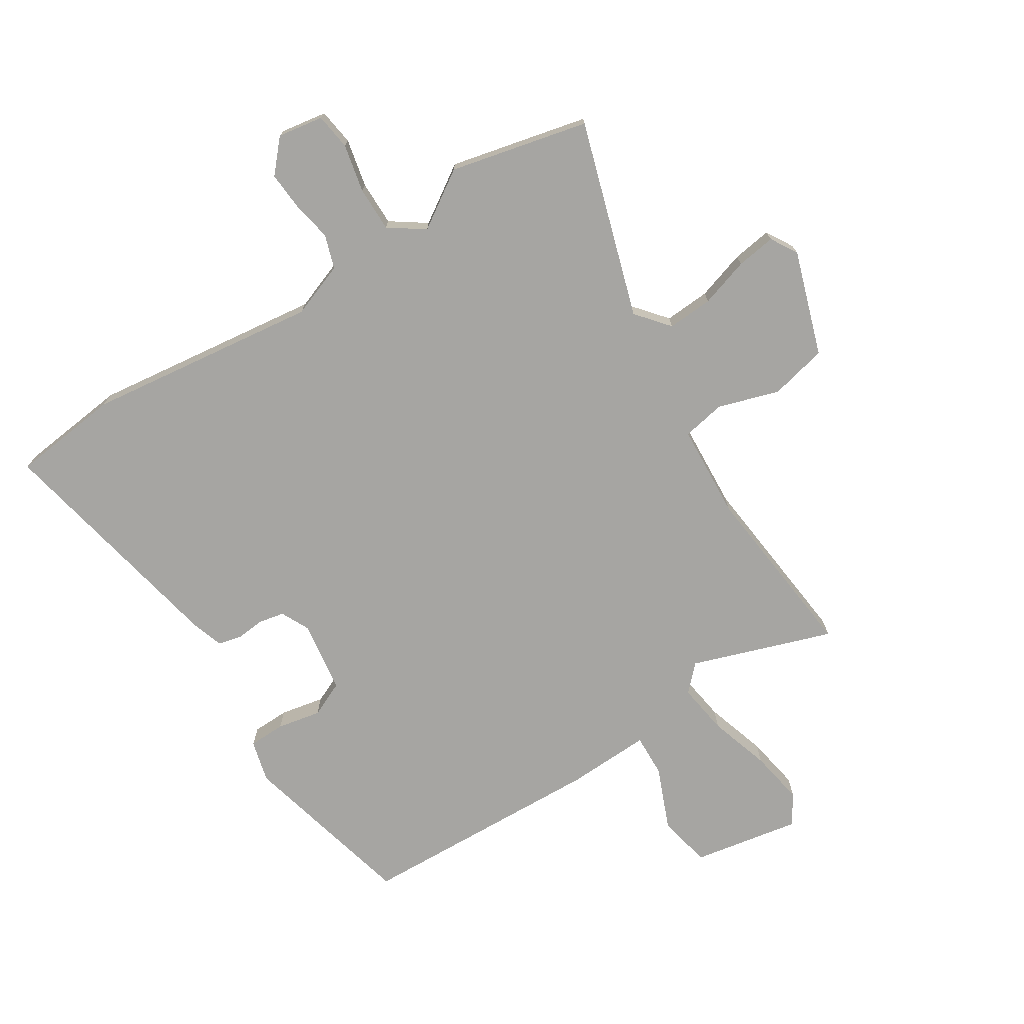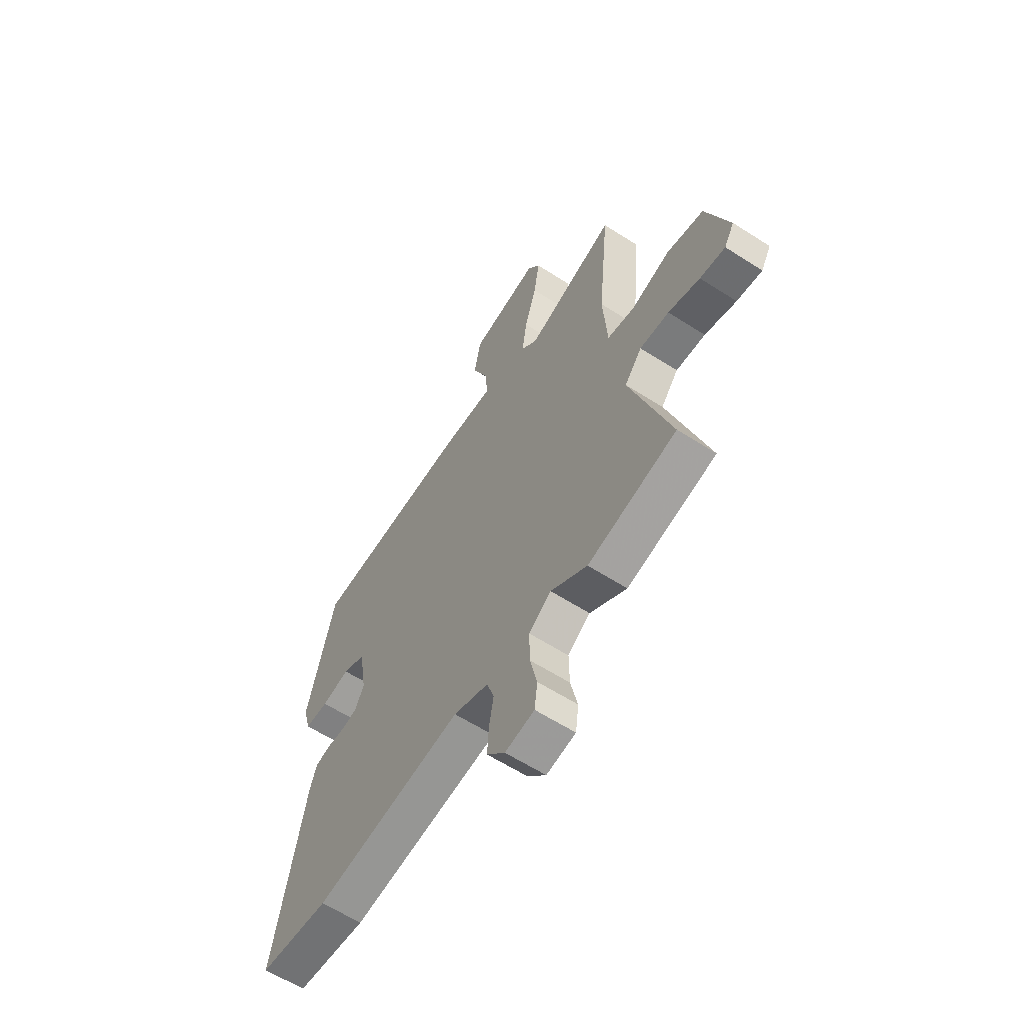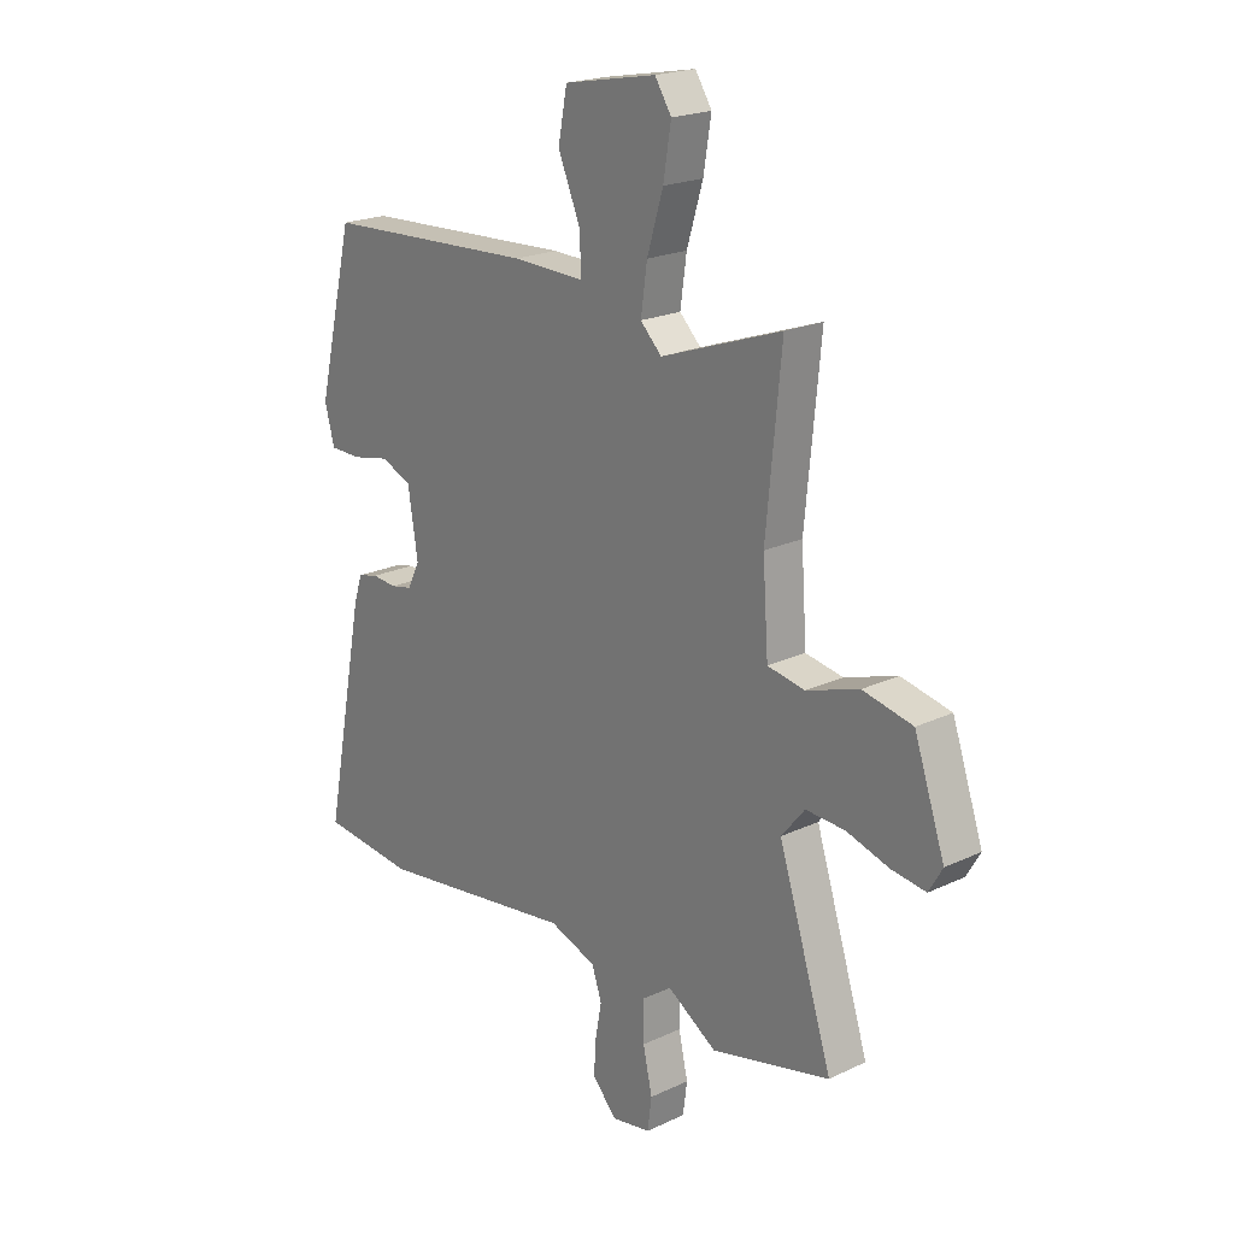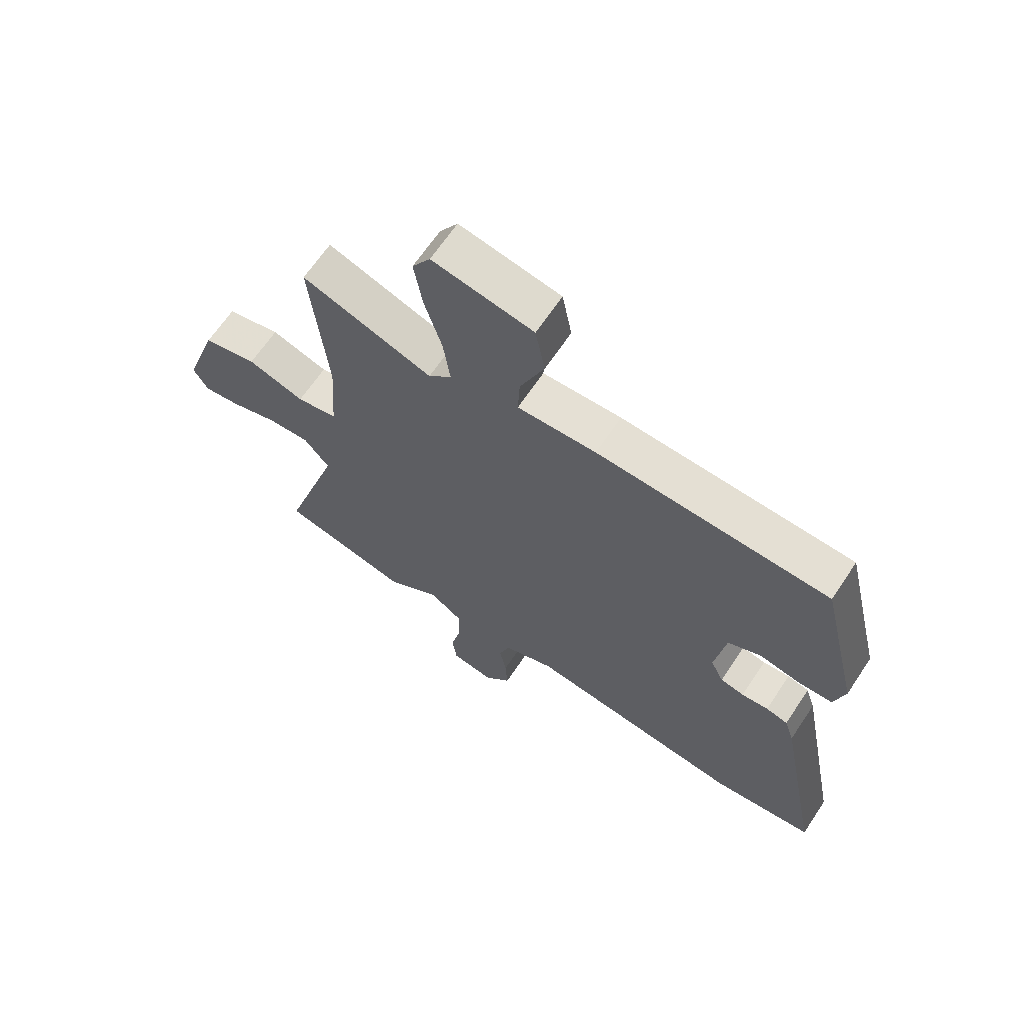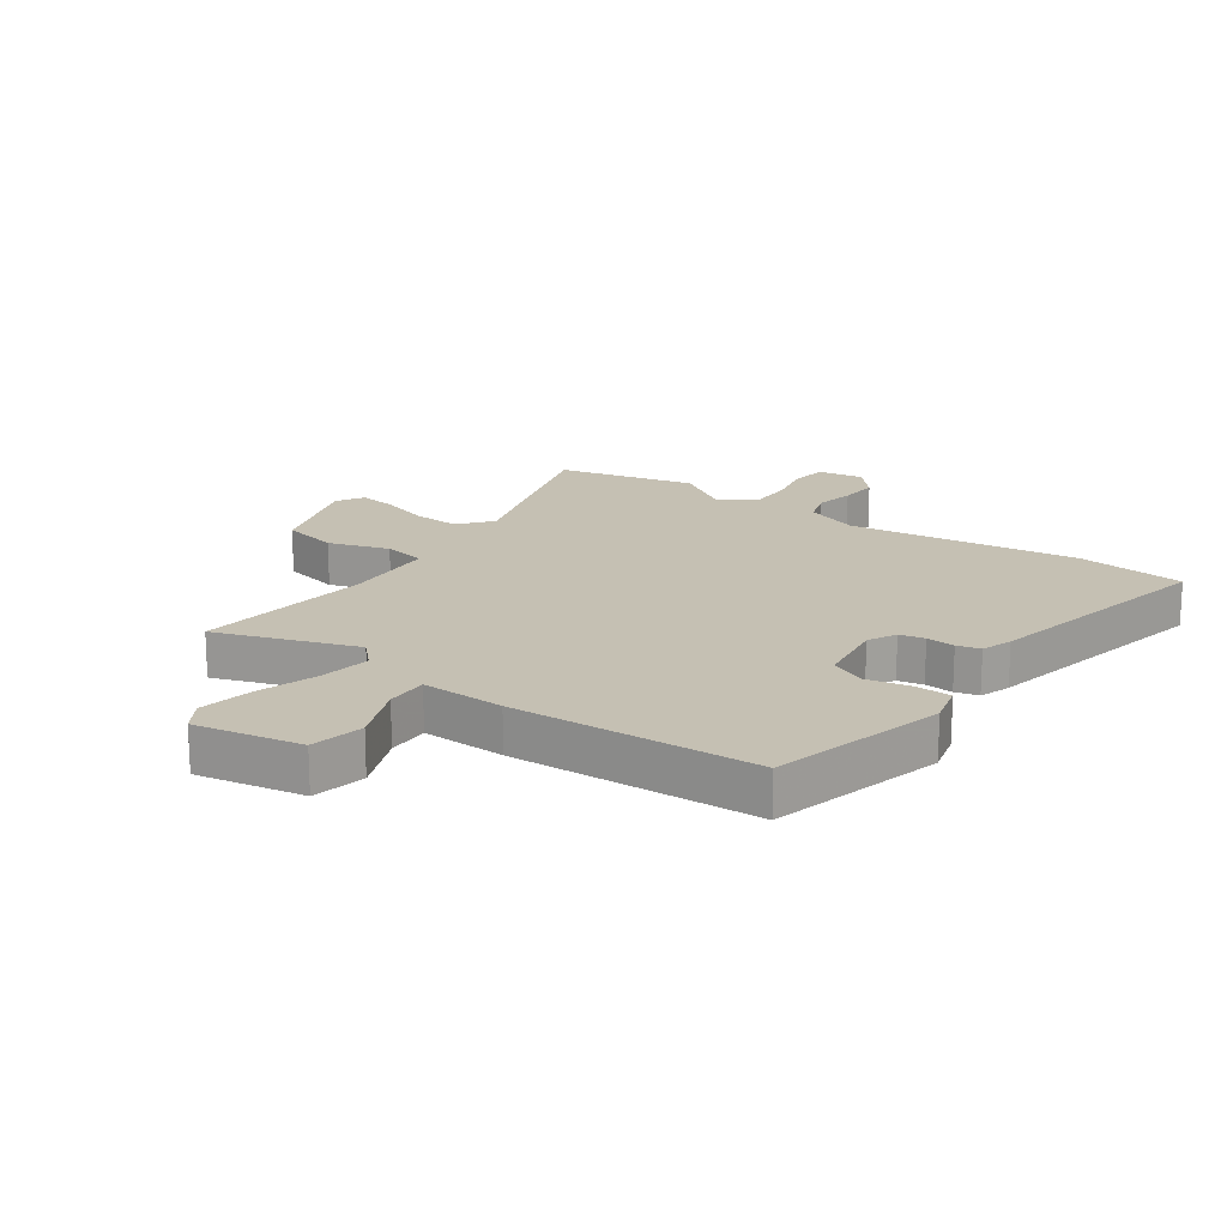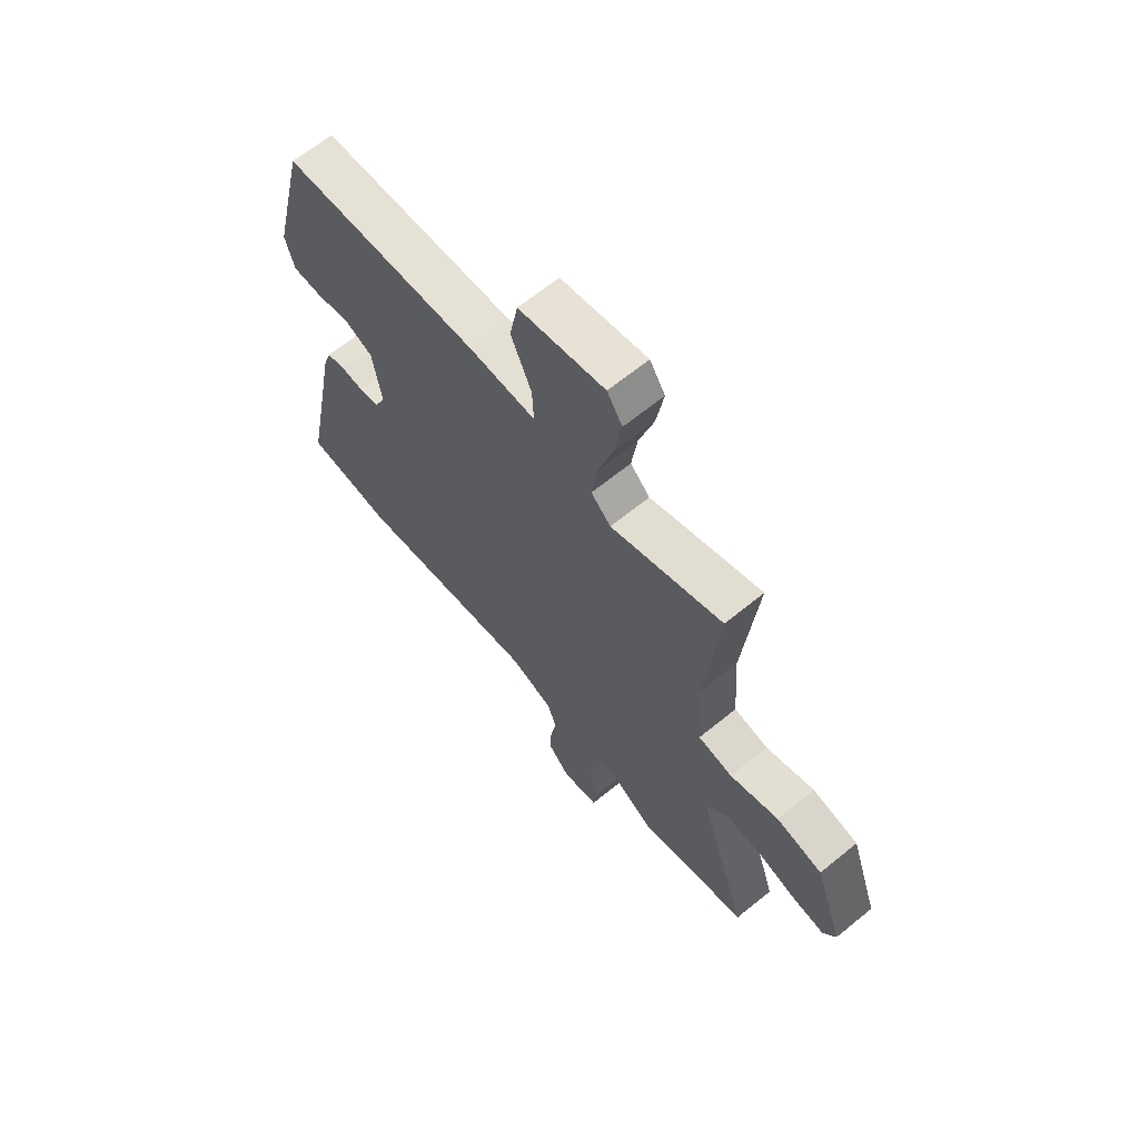
<metadata>
{"format":"obj","ext":"obj","renderer":"f3d","projection":"perspective","resolution":1024,"background":"white","views":[{"elev":-73.6,"azim":-147.2,"up":"+Y"},{"elev":-61.0,"azim":-123.2,"up":"+Z"},{"elev":20.7,"azim":-130.5,"up":"+Z"},{"elev":65.6,"azim":33.7,"up":"+Z"},{"elev":18.1,"azim":35.8,"up":"+Y"},{"elev":65.6,"azim":-129.3,"up":"+Z"}]}
</metadata>
<code>
v -0.39 0.07 -0.526
v -0.62 0.07 -0.471
v -0.516 0.07 -0.146
v -0.561 0.07 -0.091
v -0.637 0.07 -0.095
v -0.719 0.07 -0.12
v -0.785 0.07 -0.129
v -0.811 0.07 -0.084
v -0.752 0.07 0.089
v -0.656 0.07 0.11
v -0.555 0.07 0.077
v -0.483 0.07 0.09
v -0.472 0.07 0.248
v -0.501 0.07 0.548
v -0.268 0.07 0.466
v -0.227 0.07 0.507
v -0.239 0.07 0.593
v -0.27 0.07 0.695
v -0.285 0.07 0.786
v -0.253 0.07 0.836
v -0.074 0.07 0.802
v -0.057 0.07 0.712
v -0.1 0.07 0.61
v -0.103 0.07 0.539
v 0.037 0.07 0.543
v 0.449 0.07 0.523
v 0.52 0.07 0.228
v 0.501 0.07 0.158
v 0.44 0.07 0.157
v 0.367 0.07 0.172
v 0.308 0.07 0.146
v 0.289 0.07 0.026
v 0.312 0.07 -0.022
v 0.354 0.07 -0.031
v 0.402 0.07 -0.027
v 0.441 0.07 -0.037
v 0.458 0.07 -0.089
v 0.537 0.07 -0.496
v 0.356 0.07 -0.515
v -0.031 0.07 -0.463
v -0.122 0.07 -0.496
v -0.141 0.07 -0.552
v -0.129 0.07 -0.618
v -0.125 0.07 -0.683
v -0.172 0.07 -0.735
v -0.248 0.07 -0.722
v -0.256 0.07 -0.661
v -0.238 0.07 -0.581
v -0.237 0.07 -0.506
v -0.295 0.07 -0.465
v -0.39 0 -0.526
v -0.62 0 -0.471
v -0.516 0 -0.146
v -0.561 0 -0.091
v -0.637 0 -0.095
v -0.719 0 -0.12
v -0.785 0 -0.129
v -0.811 0 -0.084
v -0.752 0 0.089
v -0.656 0 0.11
v -0.555 0 0.077
v -0.483 0 0.09
v -0.472 0 0.248
v -0.501 0 0.548
v -0.268 0 0.466
v -0.227 0 0.507
v -0.239 0 0.593
v -0.27 0 0.695
v -0.285 0 0.786
v -0.253 0 0.836
v -0.074 0 0.802
v -0.057 0 0.712
v -0.1 0 0.61
v -0.103 0 0.539
v 0.037 0 0.543
v 0.449 0 0.523
v 0.52 0 0.228
v 0.501 0 0.158
v 0.44 0 0.157
v 0.367 0 0.172
v 0.308 0 0.146
v 0.289 0 0.026
v 0.312 0 -0.022
v 0.354 0 -0.031
v 0.402 0 -0.027
v 0.441 0 -0.037
v 0.458 0 -0.089
v 0.537 0 -0.496
v 0.356 0 -0.515
v -0.031 0 -0.463
v -0.122 0 -0.496
v -0.141 0 -0.552
v -0.129 0 -0.618
v -0.125 0 -0.683
v -0.172 0 -0.735
v -0.248 0 -0.722
v -0.256 0 -0.661
v -0.238 0 -0.581
v -0.237 0 -0.506
v -0.295 0 -0.465
f 45 46 47 48
f 45 48 49
f 42 43 44 45
f 42 45 49
f 41 42 49 50
f 37 38 39 40
f 37 40 41 50
f 34 35 36 37
f 33 34 37 50
f 27 28 29 30
f 25 26 27 30
f 24 25 30 31
f 20 21 22 23
f 20 23 24
f 17 18 19 20
f 16 17 20 24
f 15 16 24 31
f 13 14 15 31
f 8 9 10 11
f 8 11 12
f 5 6 7 8
f 4 5 8 12
f 3 4 12
f 50 1 2 3
f 32 33 50 3
f 12 13 31 32
f 3 12 32
f 98 97 96 95
f 99 98 95
f 95 94 93 92
f 99 95 92
f 100 99 92 91
f 90 89 88 87
f 100 91 90 87
f 87 86 85 84
f 100 87 84 83
f 80 79 78 77
f 80 77 76 75
f 81 80 75 74
f 73 72 71 70
f 74 73 70
f 70 69 68 67
f 74 70 67 66
f 81 74 66 65
f 81 65 64 63
f 61 60 59 58
f 62 61 58
f 58 57 56 55
f 62 58 55 54
f 62 54 53
f 53 52 51 100
f 53 100 83 82
f 82 81 63 62
f 82 62 53
f 1 51 52 2
f 2 52 53 3
f 3 53 54 4
f 4 54 55 5
f 5 55 56 6
f 6 56 57 7
f 7 57 58 8
f 8 58 59 9
f 9 59 60 10
f 10 60 61 11
f 11 61 62 12
f 12 62 63 13
f 13 63 64 14
f 14 64 65 15
f 15 65 66 16
f 16 66 67 17
f 17 67 68 18
f 18 68 69 19
f 19 69 70 20
f 20 70 71 21
f 21 71 72 22
f 22 72 73 23
f 23 73 74 24
f 24 74 75 25
f 25 75 76 26
f 26 76 77 27
f 27 77 78 28
f 28 78 79 29
f 29 79 80 30
f 30 80 81 31
f 31 81 82 32
f 32 82 83 33
f 33 83 84 34
f 34 84 85 35
f 35 85 86 36
f 36 86 87 37
f 37 87 88 38
f 38 88 89 39
f 39 89 90 40
f 40 90 91 41
f 41 91 92 42
f 42 92 93 43
f 43 93 94 44
f 44 94 95 45
f 45 95 96 46
f 46 96 97 47
f 47 97 98 48
f 48 98 99 49
f 49 99 100 50
f 50 100 51 1

</code>
